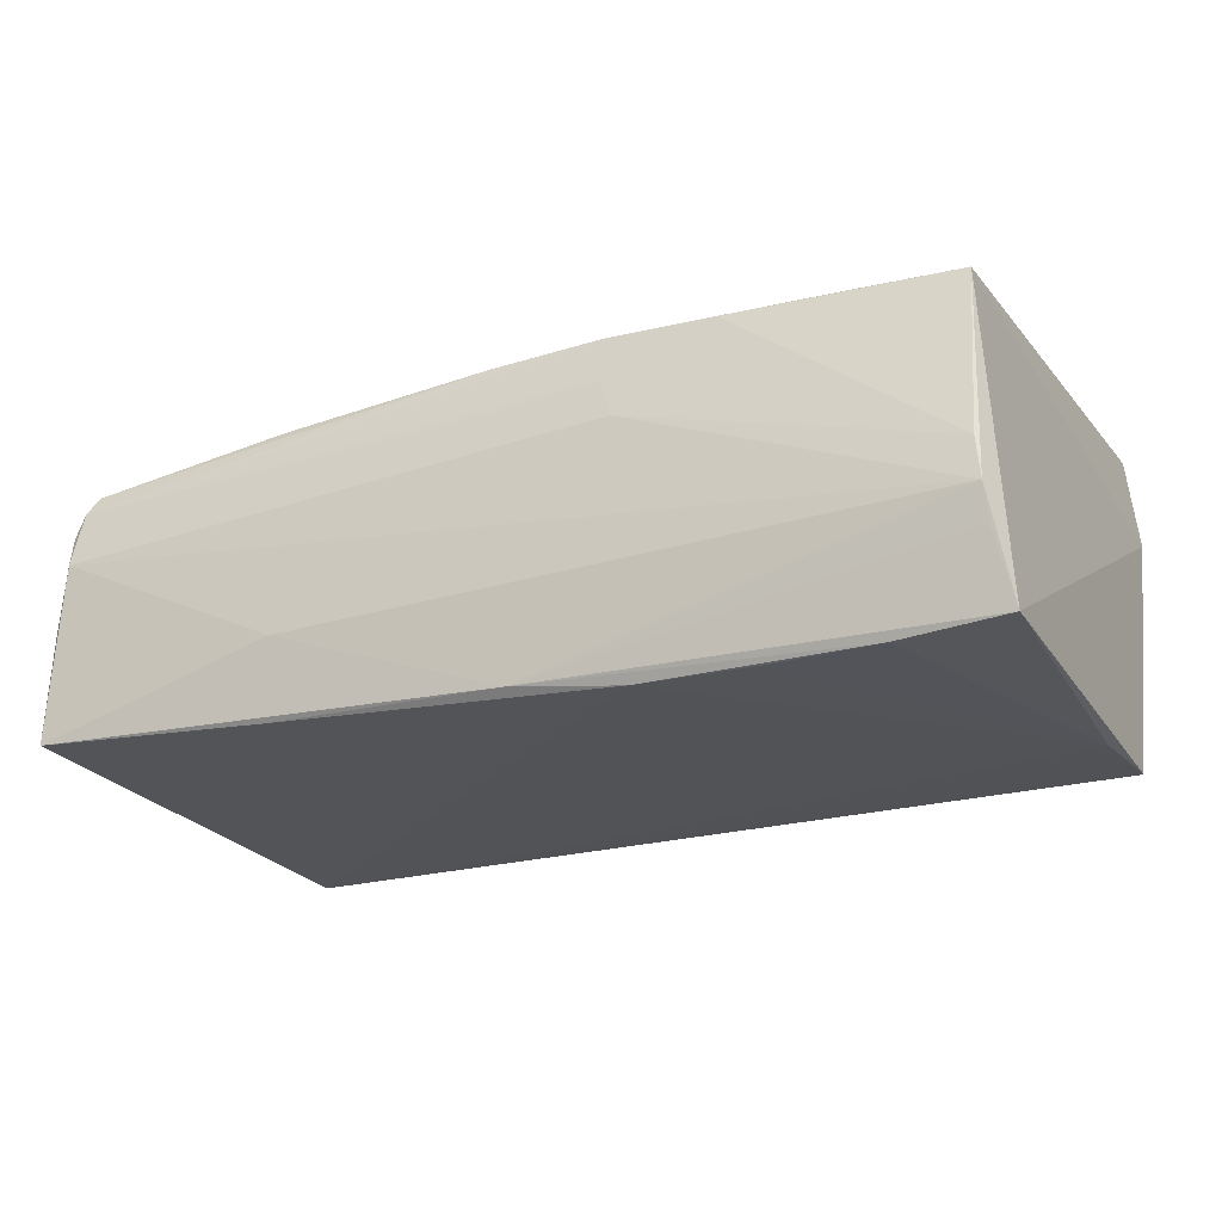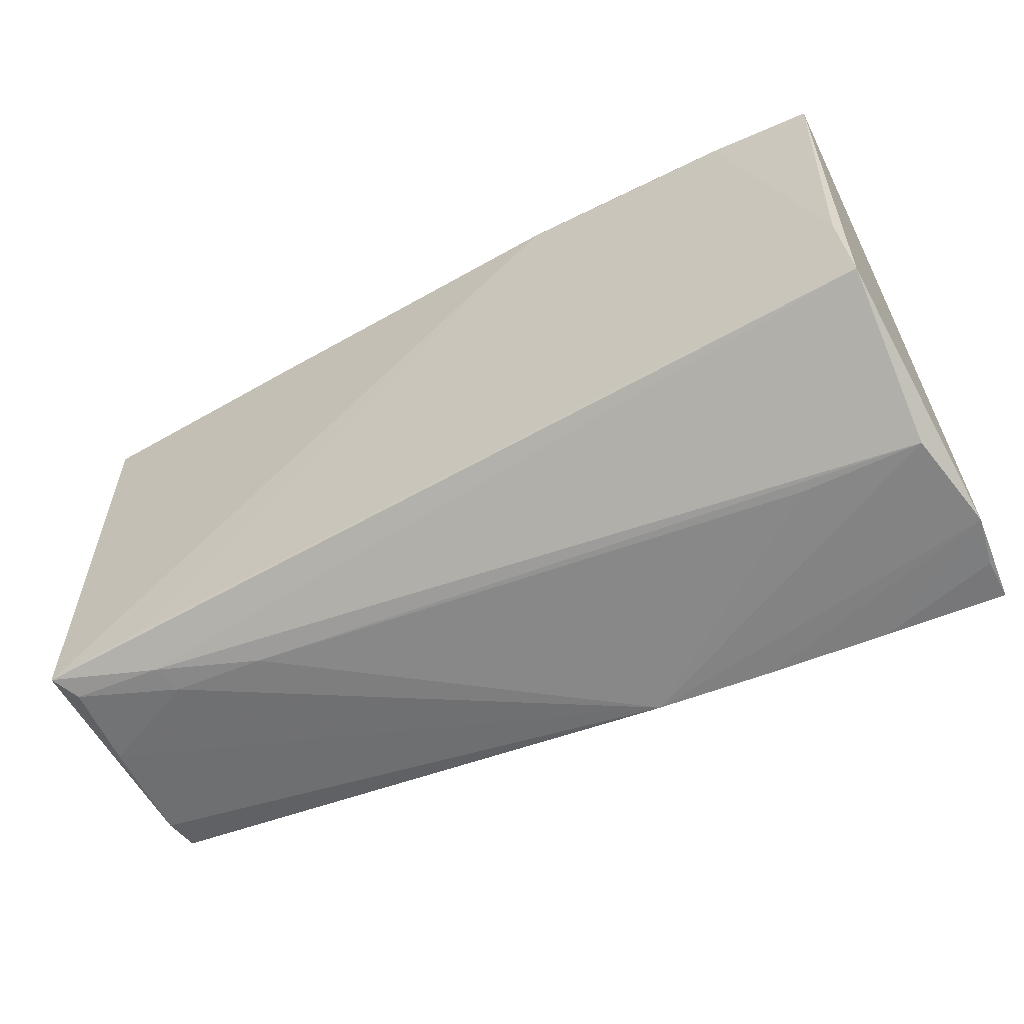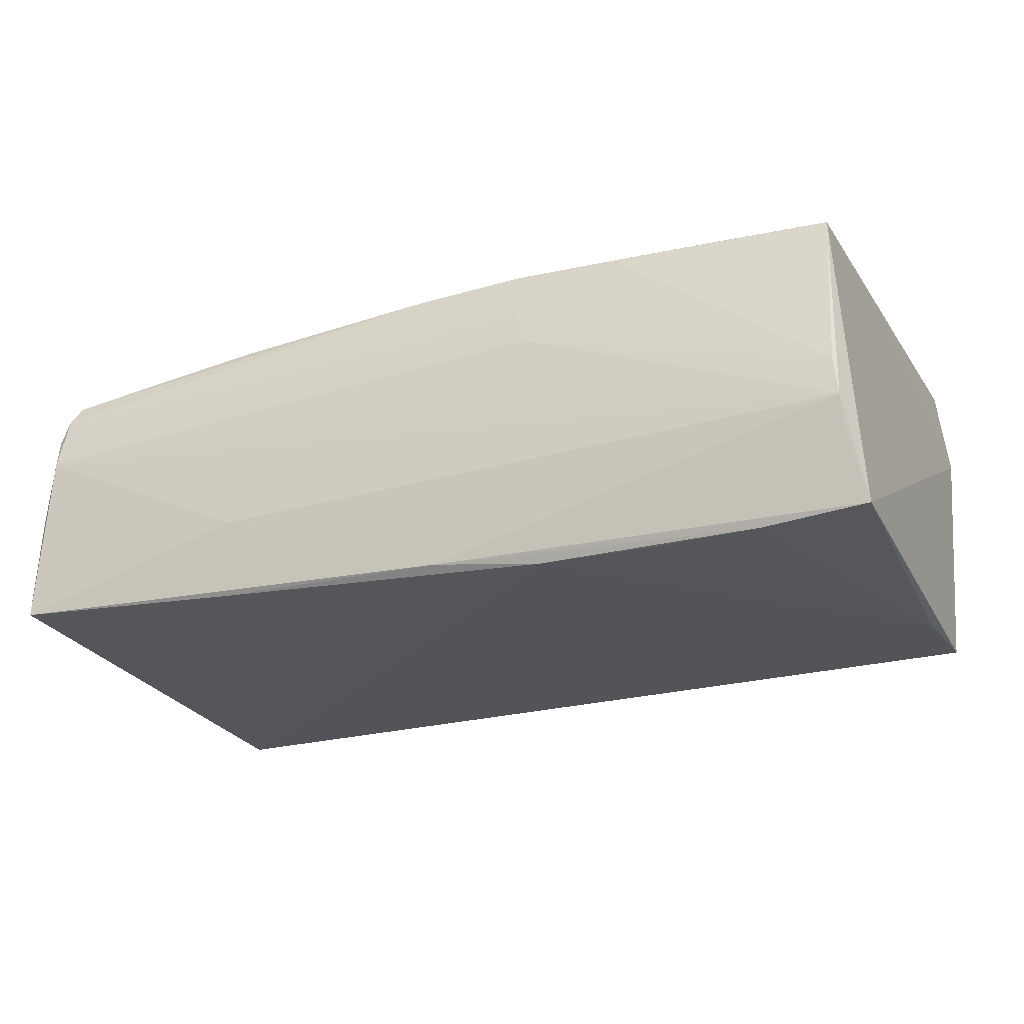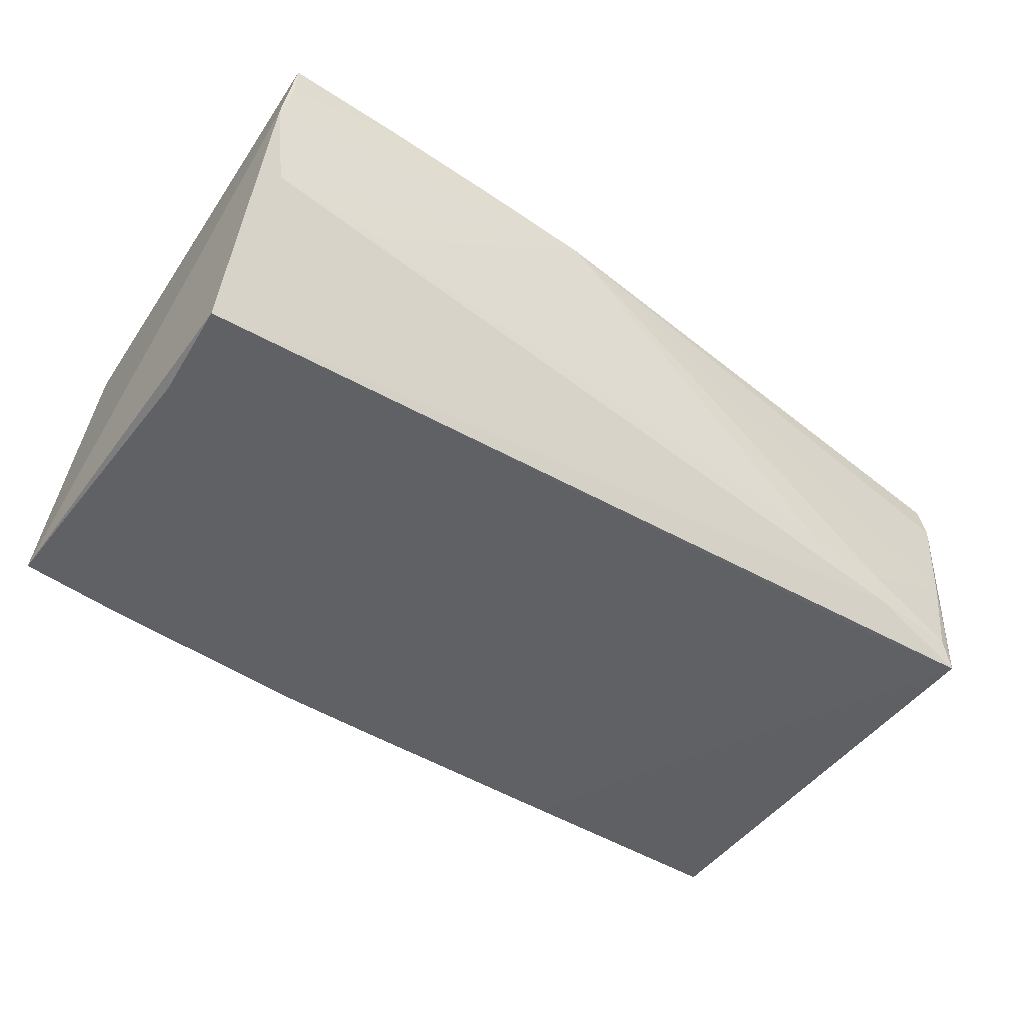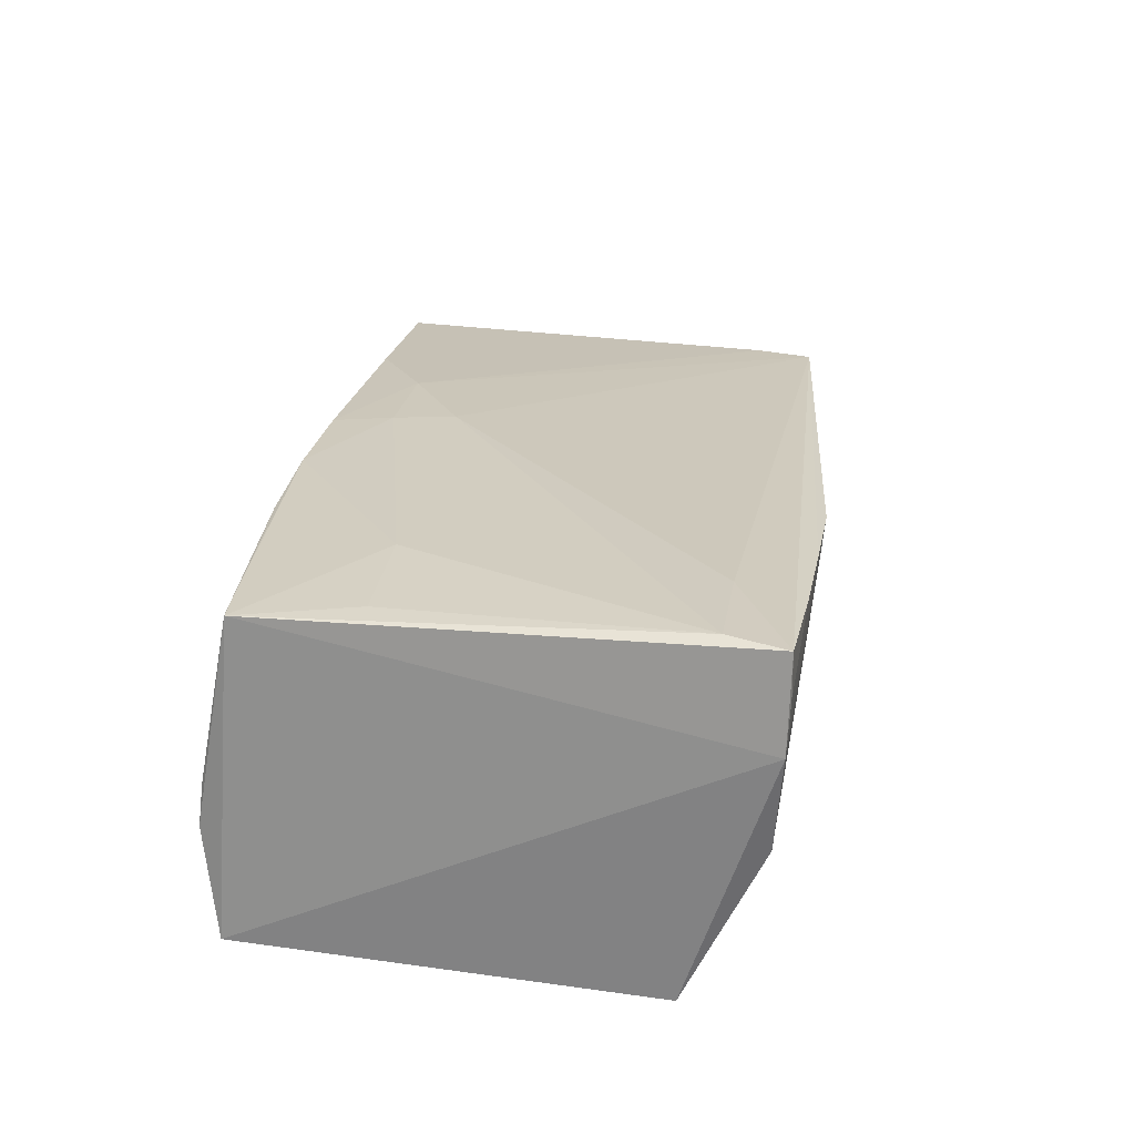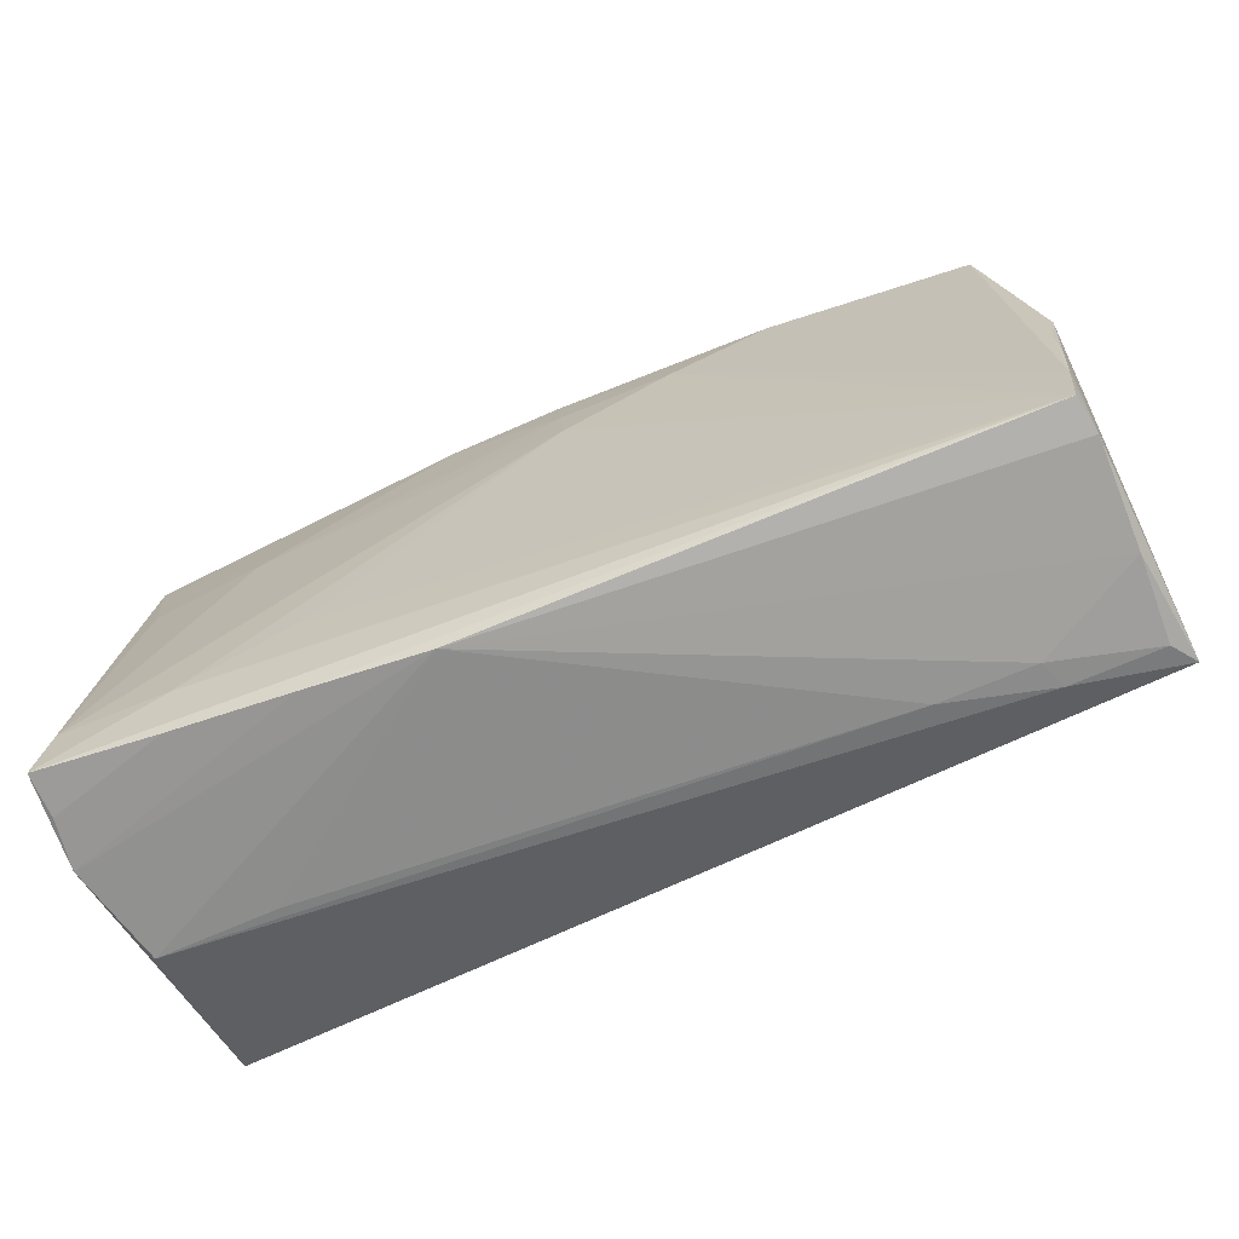
<metadata>
{"format":"obj","ext":"obj","renderer":"f3d","projection":"perspective","resolution":1024,"background":"white","views":[{"elev":-21.2,"azim":-155.6,"up":"+Z"},{"elev":-56.2,"azim":-150.9,"up":"+Y"},{"elev":-23.1,"azim":-158.1,"up":"+Z"},{"elev":-49.1,"azim":-35.4,"up":"+Z"},{"elev":27.2,"azim":-81.7,"up":"+Z"},{"elev":-71.0,"azim":26.6,"up":"+Y"}]}
</metadata>
<code>
v 0.0538 0.02268 -0.01658
v -0.01238 0.02868 0.01796
v -0.02884 0.02852 -0.02014
v 0.02558 0.02961 -0.01877
v 0.05394 0.02869 -0.01276
v -0.015 0.02902 -0.02032
v -0.05416 -0.0191 -0.02077
v -0.01367 0.03035 0.008147
v -0.01225 0.0297 0.01271
v -0.02652 -0.02011 -0.02077
v -0.05127 0.03089 -0.006213
v 0.05201 -0.01967 0.009178
v -0.0392 -0.02985 0.01838
v 0.05293 -0.00469 0.008765
v 0.05333 0.02978 -0.004683
v 0.001355 0.02118 0.01787
v 0.03895 -0.02437 -0.02074
v -0.05143 -0.02222 0.02077
v -0.02545 -0.03042 0.01655
v 0.0545 0.009356 0.006287
v 0.0391 -0.02707 -0.01675
v 0.002359 0.01381 0.01803
v -0.03878 -0.02816 -0.003159
v 0.05223 0.0296 0.006494
v 0.03801 -0.02762 -0.01326
v -0.05067 0.0304 -0.00134
v 0.02641 0.02784 0.01525
v -0.001317 0.02984 0.0114
v 0.04966 -0.02666 -0.01753
v 0.05267 -0.01242 0.008787
v 0.01479 0.02108 0.01687
v 0.05066 -0.02698 -0.007594
v -0.03888 -0.02239 0.01985
v 0.02509 0.03089 -0.009603
v -0.0107 0.01386 0.01857
v -0.03498 0.01277 0.01953
v 0.05164 -0.02703 0.004703
v 0.02717 -0.02788 -0.01244
v -0.03742 0.02744 0.01823
v 0.000777 0.02844 0.01734
v 0.05401 0.03 -0.01754
v -0.05151 0.03027 -0.01035
v -0.002193 0.03011 -0.01895
v -0.04111 0.02872 -0.01978
v 0.05003 0.02865 0.0114
v -0.05048 0.02661 0.01839
v 0.05122 -0.02656 0.008903
v -0.05309 -0.029 0.02038
v -0.0545 -0.02882 0.009423
v 0.05186 0.03066 0.002891
v 0.05154 -0.02576 -0.0207
v 0.05088 0.02976 0.00914
v -0.0118 -0.03089 0.01459
v -0.05324 -0.02908 0.01529
v -0.05253 -0.02794 -0.002555
v -0.05305 -0.007369 -0.02077
v -0.04823 0.01275 0.0193
v -0.02618 -0.01614 0.01892
v 0.05355 0.02362 0.005871
v -0.02465 0.02866 0.01776
v -0.05344 0.02891 -0.01878
f 49 46 61
f 61 46 11
f 20 51 1
f 1 41 20
f 51 41 1
f 4 51 6
f 4 41 51
f 42 61 11
f 41 4 43
f 43 42 11
f 43 4 6
f 61 42 43
f 6 44 43
f 43 44 61
f 3 44 6
f 49 61 7
f 7 55 49
f 37 32 51
f 37 51 20
f 20 45 14
f 12 45 27
f 12 14 45
f 47 37 12
f 59 45 20
f 47 33 48
f 48 46 49
f 49 54 48
f 11 46 26
f 11 26 8
f 61 44 56
f 56 7 61
f 44 3 56
f 56 3 6
f 20 14 30
f 14 12 30
f 30 37 20
f 30 12 37
f 45 59 24
f 58 33 47
f 47 22 58
f 58 22 33
f 47 12 31
f 31 22 47
f 31 12 27
f 53 37 47
f 53 25 32
f 55 23 53
f 49 55 53
f 32 37 53
f 33 22 18
f 18 48 33
f 46 48 18
f 34 43 11
f 41 43 34
f 51 7 17
f 6 51 17
f 17 56 6
f 51 32 29
f 32 25 29
f 21 7 51
f 55 7 21
f 51 29 21
f 21 29 25
f 20 41 5
f 5 59 20
f 28 8 9
f 40 31 27
f 27 45 40
f 47 48 19
f 19 53 47
f 49 53 19
f 38 53 23
f 25 53 38
f 38 21 25
f 38 23 55
f 55 21 38
f 8 28 50
f 11 8 50
f 50 34 11
f 41 34 50
f 7 56 10
f 10 17 7
f 56 17 10
f 22 31 16
f 31 40 16
f 60 26 46
f 9 8 60
f 60 8 26
f 13 48 54
f 13 19 48
f 13 54 49
f 49 19 13
f 46 18 57
f 57 36 46
f 18 36 57
f 41 50 15
f 15 50 24
f 15 5 41
f 15 24 59
f 59 5 15
f 52 50 28
f 52 28 9
f 52 40 45
f 45 24 52
f 24 50 52
f 22 16 35
f 35 16 36
f 35 18 22
f 35 36 18
f 2 16 40
f 36 16 2
f 40 52 2
f 46 36 2
f 9 60 2
f 2 52 9
f 39 60 46
f 46 2 39
f 39 2 60

</code>
